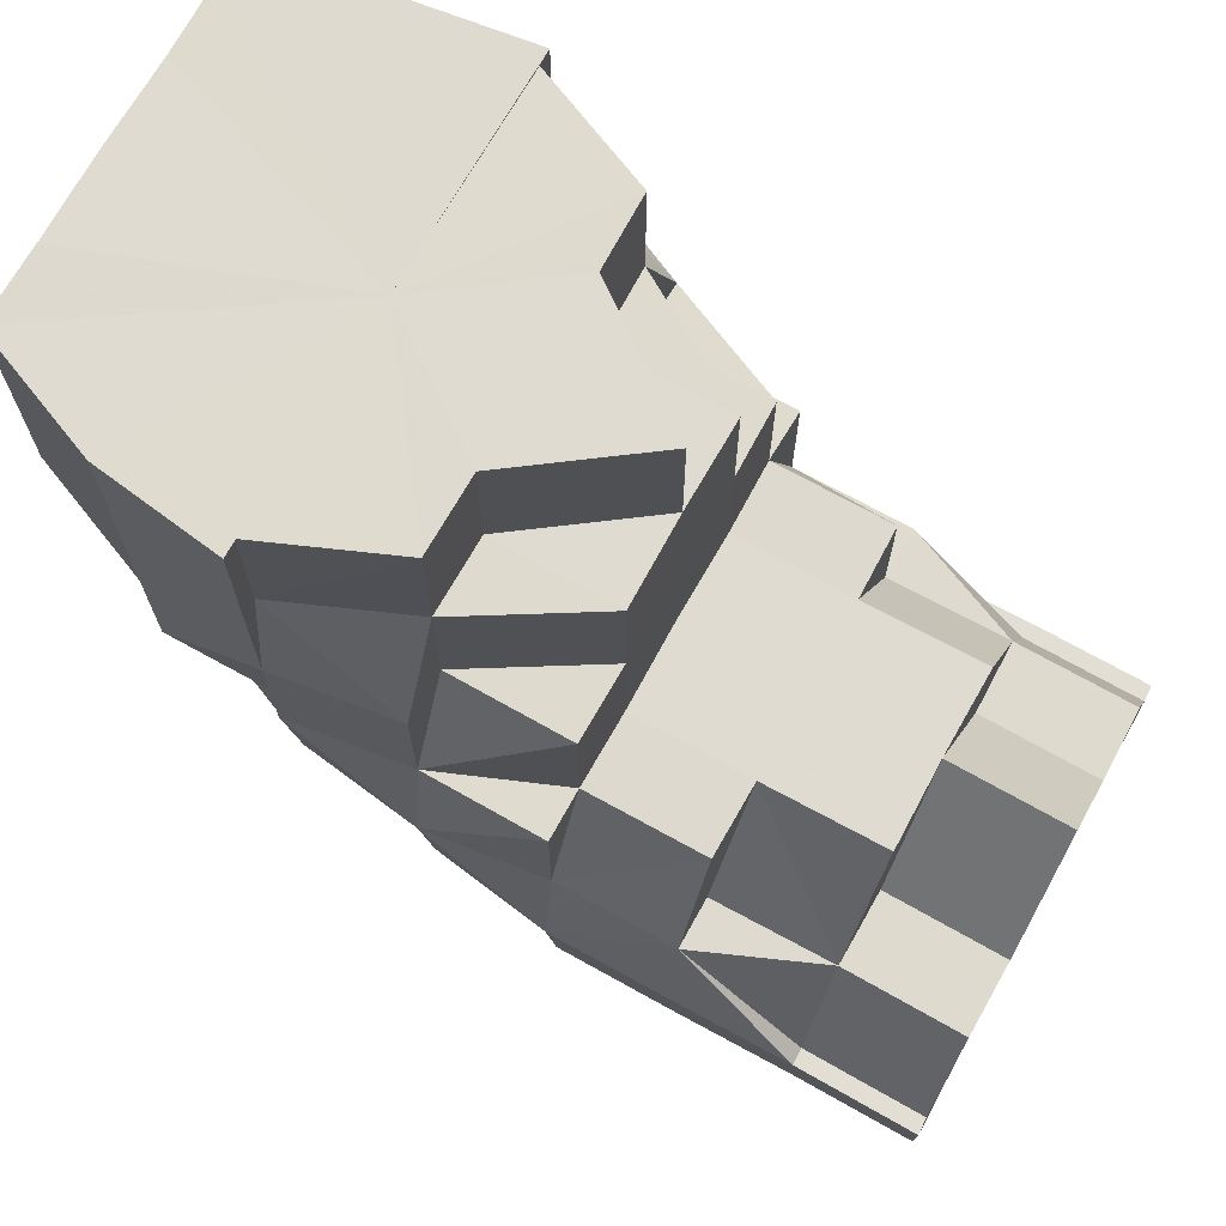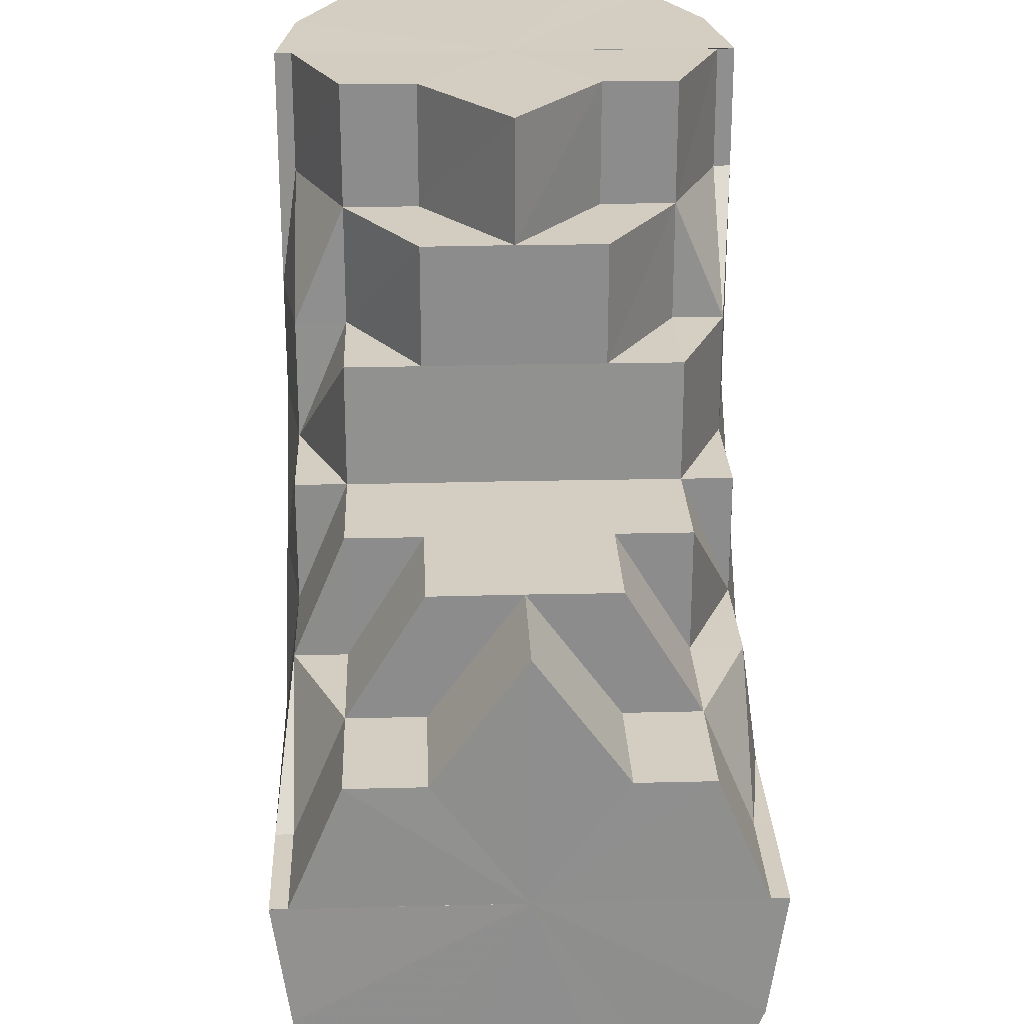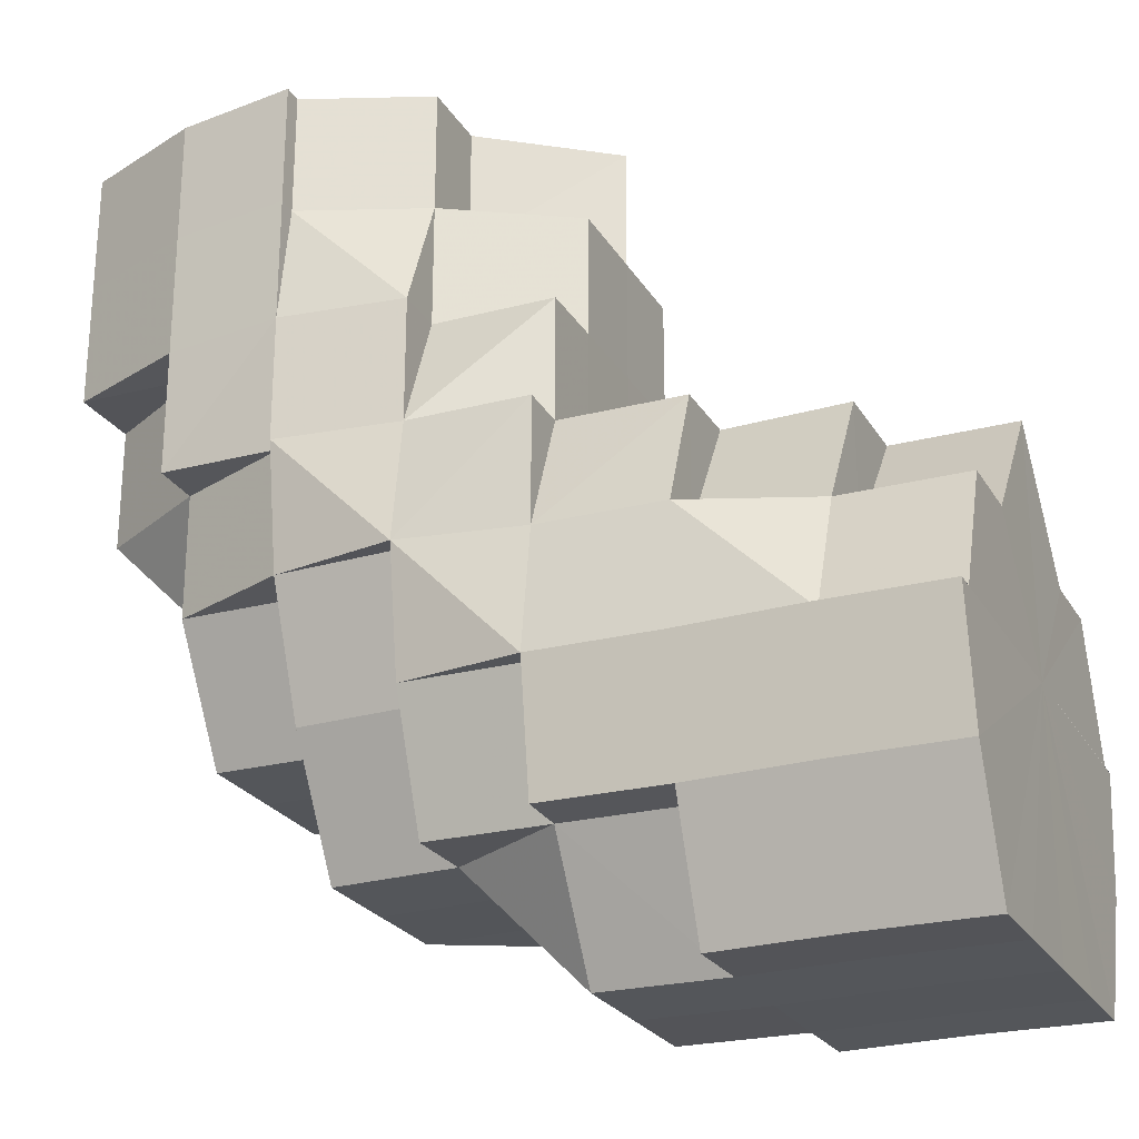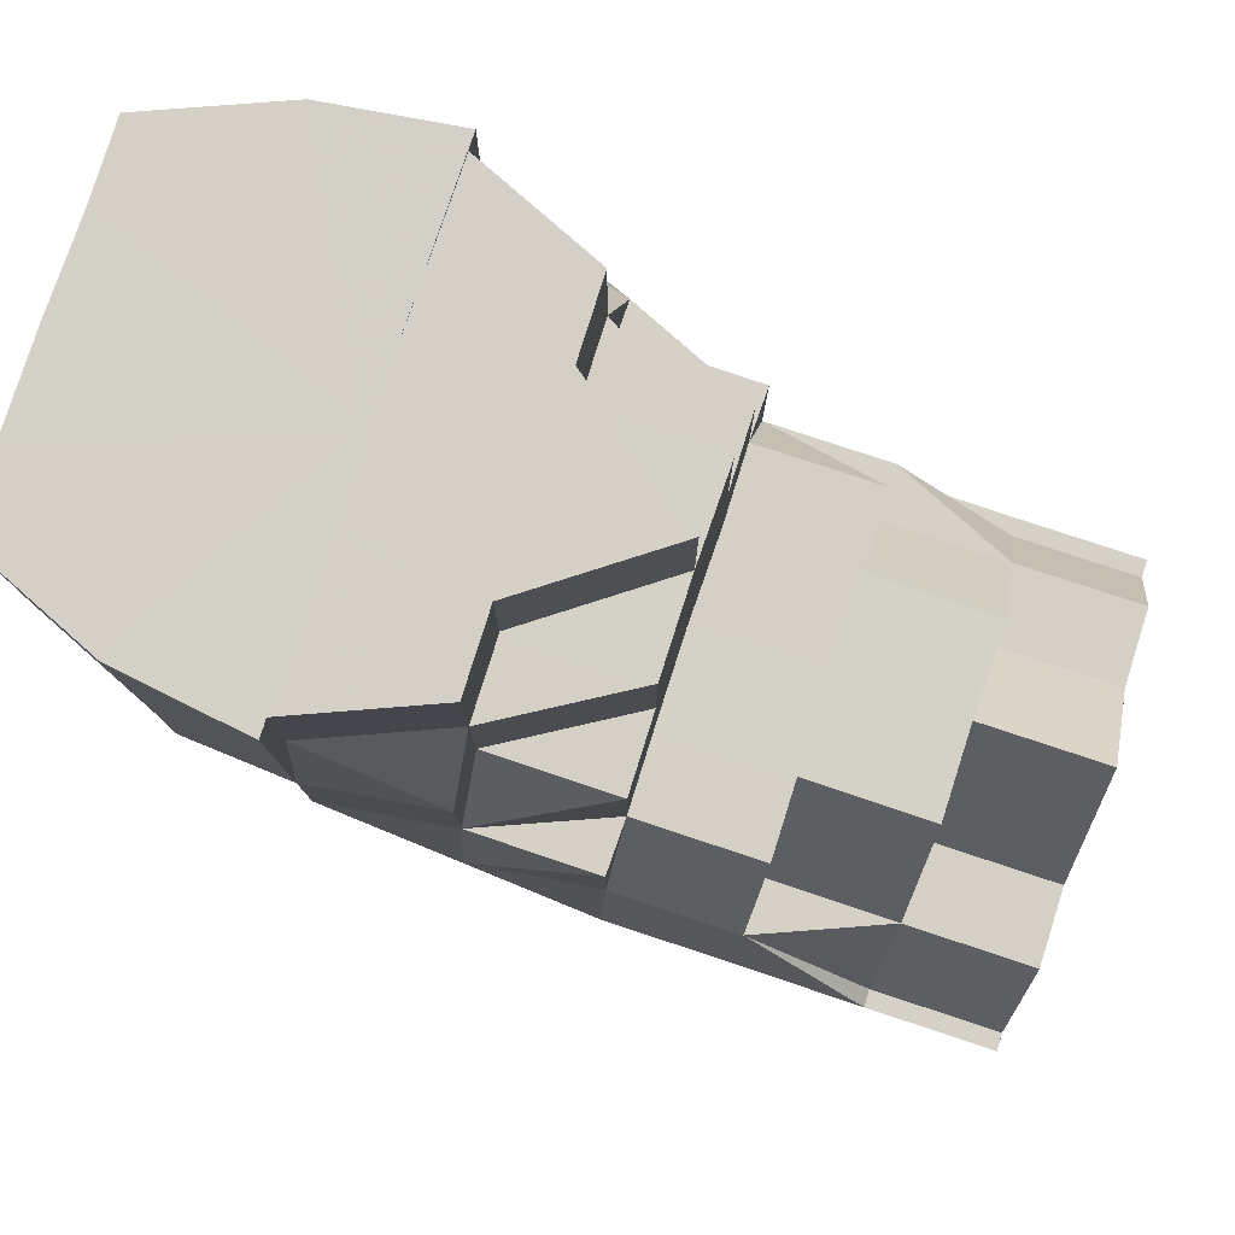
<metadata>
{"format":"obj","ext":"obj","renderer":"f3d","projection":"perspective","resolution":1024,"background":"white","views":[{"elev":70.4,"azim":29.1,"up":"+Y"},{"elev":25.1,"azim":87.8,"up":"+Y"},{"elev":-24.7,"azim":23.8,"up":"+Y"},{"elev":79.9,"azim":18.4,"up":"+Y"}]}
</metadata>
<code>
o 3057
v 2203 1878 17.53
v 2203 1878 17.53
v 2203 1878 17.54
v 2203 1878 17.54
v 2203 1878 17.55
v 2203 1878 17.54
v 2203 1878 17.55
v 2203 1878 17.55
v 2203 1878 17.55
v 2203 1878 17.54
v 2203 1878 17.55
v 2203 1878 17.54
v 2203 1878 17.55
v 2203 1878 17.55
v 2203 1878 17.55
v 2203 1878 17.55
v 2203 1878 17.55
v 2203 1878 17.55
v 2203 1878 17.55
v 2203 1878 17.55
v 2203 1878 17.55
v 2203 1878 17.55
v 2203 1878 17.55
v 2203 1878 17.55
v 2203 1878 17.55
v 2203 1878 17.55
v 2203 1878 17.55
v 2203 1878 17.55
v 2203 1878 17.55
v 2203 1878 17.55
v 2203 1878 17.55
v 2203 1878 17.55
v 2203 1878 17.55
v 2203 1878 17.55
v 2203 1878 17.55
v 2203 1878 17.55
v 2203 1878 17.55
v 2203 1878 17.54
v 2203 1878 17.55
v 2203 1878 17.54
v 2203 1878 17.53
v 2203 1878 17.55
v 2203 1878 17.55
v 2203 1878 17.54
v 2203 1878 17.55
v 2203 1878 17.55
v 2203 1878 17.55
v 2203 1878 17.55
v 2203 1878 17.54
v 2203 1878 17.53
v 2203 1878 17.55
v 2203 1878 17.54
v 2203 1878 17.55
v 2203 1878 17.55
v 2203 1878 17.55
v 2203 1878 17.55
v 2203 1878 17.55
v 2203 1878 17.54
v 2203 1878 17.53
v 2203 1878 17.53
v 2203 1878 17.53
v 2203 1878 17.54
v 2203 1878 17.53
v 2203 1878 17.53
v 2203 1878 17.53
v 2203 1878 17.52
v 2203 1878 17.53
v 2203 1878 17.53
v 2203 1878 17.53
v 2203 1878 17.52
v 2203 1878 17.52
v 2203 1878 17.52
v 2203 1878 17.54
v 2203 1878 17.53
v 2203 1878 17.54
v 2203 1878 17.55
v 2203 1878 17.54
v 2203 1878 17.53
v 2203 1878 17.55
v 2203 1878 17.54
v 2203 1878 17.53
v 2203 1878 17.55
v 2203 1878 17.55
v 2203 1878 17.53
v 2203 1878 17.53
v 2203 1878 17.53
v 2203 1878 17.53
v 2203 1878 17.53
v 2203 1878 17.52
v 2203 1878 17.52
v 2203 1878 17.52
v 2203 1878 17.52
v 2203 1878 17.52
v 2203 1878 17.52
v 2203 1878 17.52
v 2203 1878 17.52
v 2203 1878 17.52
v 2203 1878 17.52
v 2203 1878 17.52
v 2203 1878 17.52
v 2203 1878 17.52
v 2203 1878 17.52
v 2203 1878 17.52
v 2203 1878 17.52
v 2203 1878 17.52
v 2203 1878 17.52
v 2203 1878 17.52
v 2203 1878 17.52
v 2203 1878 17.52
v 2203 1878 17.52
v 2203 1878 17.52
v 2203 1878 17.52
v 2203 1878 17.53
v 2203 1878 17.53
v 2203 1878 17.53
v 2203 1878 17.53
v 2203 1878 17.53
v 2203 1878 17.53
v 2203 1878 17.53
v 2203 1878 17.52
v 2203 1878 17.53
v 2203 1878 17.53
v 2203 1878 17.53
v 2203 1878 17.52
v 2203 1878 17.54
v 2203 1878 17.53
v 2203 1878 17.53
v 2203 1878 17.55
v 2203 1878 17.54
v 2203 1878 17.55
v 2203 1878 17.55
v 2203 1878 17.55
v 2203 1878 17.54
v 2203 1878 17.55
v 2203 1878 17.55
v 2203 1878 17.55
v 2203 1878 17.55
v 2203 1878 17.55
v 2203 1878 17.55
v 2203 1878 17.55
v 2203 1878 17.55
v 2203 1878 17.55
v 2203 1878 17.55
v 2203 1878 17.55
v 2203 1878 17.55
v 2203 1878 17.55
v 2203 1878 17.54
v 2203 1878 17.55
v 2203 1878 17.55
v 2203 1878 17.53
v 2203 1878 17.55
v 2203 1878 17.55
v 2203 1878 17.54
v 2203 1878 17.54
v 2203 1878 17.54
v 2203 1878 17.55
v 2203 1878 17.55
v 2203 1878 17.55
v 2203 1878 17.55
v 2203 1878 17.55
v 2203 1878 17.55
v 2203 1878 17.55
v 2203 1878 17.55
v 2203 1878 17.55
v 2203 1878 17.55
v 2203 1878 17.55
v 2203 1878 17.55
v 2203 1878 17.55
v 2203 1878 17.55
v 2203 1878 17.55
v 2203 1878 17.55
v 2203 1878 17.55
v 2203 1878 17.55
v 2203 1878 17.55
v 2203 1878 17.55
v 2203 1878 17.54
v 2203 1878 17.55
v 2203 1878 17.55
v 2203 1878 17.54
v 2203 1878 17.55
v 2203 1878 17.55
v 2203 1878 17.55
v 2203 1878 17.55
v 2203 1878 17.55
v 2203 1878 17.54
v 2203 1878 17.55
v 2203 1878 17.54
v 2203 1878 17.55
v 2203 1878 17.55
v 2203 1878 17.55
v 2203 1878 17.55
v 2203 1878 17.55
v 2203 1878 17.55
v 2203 1878 17.55
v 2203 1878 17.54
v 2203 1878 17.54
v 2203 1878 17.53
v 2203 1878 17.53
v 2203 1878 17.53
v 2203 1878 17.53
v 2203 1878 17.53
v 2203 1878 17.53
v 2203 1878 17.53
v 2203 1878 17.52
v 2203 1878 17.52
v 2203 1878 17.53
v 2203 1878 17.52
v 2203 1878 17.52
v 2203 1878 17.52
v 2203 1878 17.53
v 2203 1878 17.52
v 2203 1878 17.52
v 2203 1878 17.52
v 2203 1878 17.52
v 2203 1878 17.52
v 2203 1878 17.52
v 2203 1878 17.52
v 2203 1878 17.52
v 2203 1878 17.52
v 2203 1878 17.52
v 2203 1878 17.52
v 2203 1878 17.52
v 2203 1878 17.52
v 2203 1878 17.52
v 2203 1878 17.52
v 2203 1878 17.52
v 2203 1878 17.53
v 2203 1878 17.52
v 2203 1878 17.53
v 2203 1878 17.52
v 2203 1878 17.52
v 2203 1878 17.52
v 2203 1878 17.52
v 2203 1878 17.52
v 2203 1878 17.52
v 2203 1878 17.52
v 2203 1878 17.52
v 2203 1878 17.52
v 2203 1878 17.52
v 2203 1878 17.52
v 2203 1878 17.52
v 2203 1878 17.53
v 2203 1878 17.52
v 2203 1878 17.52
v 2203 1878 17.52
v 2203 1878 17.52
v 2203 1878 17.53
v 2203 1878 17.53
v 2203 1878 17.53
v 2203 1878 17.52
v 2203 1878 17.53
v 2203 1878 17.53
v 2203 1878 17.53
v 2203 1878 17.53
v 2203 1878 17.53
v 2203 1878 17.52
v 2203 1878 17.54
v 2203 1878 17.52
v 2203 1878 17.53
v 2203 1878 17.53
v 2203 1878 17.53
v 2203 1878 17.53
v 2203 1878 17.52
v 2203 1878 17.53
v 2203 1878 17.52
v 2203 1878 17.53
v 2203 1878 17.52
v 2203 1878 17.52
v 2203 1878 17.52
v 2203 1878 17.52
v 2203 1878 17.52
v 2203 1878 17.52
v 2203 1878 17.52
v 2203 1878 17.52
v 2203 1878 17.52
v 2203 1878 17.53
v 2203 1878 17.52
v 2203 1878 17.52
v 2203 1878 17.52
v 2203 1878 17.52
v 2203 1878 17.52
v 2203 1878 17.52
v 2203 1878 17.52
v 2203 1878 17.52
v 2203 1878 17.52
v 2203 1878 17.52
v 2203 1878 17.52
v 2203 1878 17.53
v 2203 1878 17.52
v 2203 1878 17.52
v 2203 1878 17.52
v 2203 1878 17.53
v 2203 1878 17.52
v 2203 1878 17.52
v 2203 1878 17.52
v 2203 1878 17.52
v 2203 1878 17.52
v 2203 1878 17.52
v 2203 1878 17.52
v 2203 1878 17.52
v 2203 1878 17.53
v 2203 1878 17.54
v 2203 1878 17.55
v 2203 1878 17.55
v 2203 1878 17.55
v 2203 1878 17.55
v 2203 1878 17.55
v 2203 1878 17.54
v 2203 1878 17.54
v 2203 1878 17.54
v 2203 1878 17.53
v 2203 1878 17.53
v 2203 1878 17.53
v 2203 1878 17.53
v 2203 1878 17.53
v 2203 1878 17.52
v 2203 1878 17.54
v 2203 1878 17.55
v 2203 1878 17.55
v 2203 1878 17.55
v 2203 1878 17.55
v 2203 1878 17.54
v 2203 1878 17.55
v 2203 1878 17.55
v 2203 1878 17.55
v 2203 1878 17.53
v 2203 1878 17.53
v 2203 1878 17.53
v 2203 1878 17.53
v 2203 1878 17.53
v 2203 1878 17.54
v 2203 1878 17.54
v 2203 1878 17.55
v 2203 1878 17.54
v 2203 1878 17.54
v 2203 1878 17.54
v 2203 1878 17.55
v 2203 1878 17.55
v 2203 1878 17.55
v 2203 1878 17.54
v 2203 1878 17.55
v 2203 1878 17.55
v 2203 1878 17.55
v 2203 1878 17.54
v 2203 1878 17.54
v 2203 1878 17.53
v 2203 1878 17.54
v 2203 1878 17.53
v 2203 1878 17.53
v 2203 1878 17.53
v 2203 1878 17.54
v 2203 1878 17.55
v 2203 1878 17.53
v 2203 1878 17.53
v 2203 1878 17.52
v 2203 1878 17.52
v 2203 1878 17.52
v 2203 1878 17.52
v 2203 1878 17.52
v 2203 1878 17.53
v 2203 1878 17.53
v 2203 1878 17.53
v 2203 1878 17.53
v 2203 1878 17.55
v 2203 1878 17.55
v 2203 1878 17.54
v 2203 1878 17.54
v 2203 1878 17.55
v 2203 1878 17.55
v 2203 1878 17.55
v 2203 1878 17.55
v 2203 1878 17.55
v 2203 1878 17.55
v 2203 1878 17.55
v 2203 1878 17.55
v 2203 1878 17.54
v 2203 1878 17.55
v 2203 1878 17.55
v 2203 1878 17.55
v 2203 1878 17.55
v 2203 1878 17.54
v 2203 1878 17.55
v 2203 1878 17.53
v 2203 1878 17.53
v 2203 1878 17.53
v 2203 1878 17.53
v 2203 1878 17.52
v 2203 1878 17.52
v 2203 1878 17.52
v 2203 1878 17.52
v 2203 1878 17.53
v 2203 1878 17.52
v 2203 1878 17.52
v 2203 1878 17.52
v 2203 1878 17.52
v 2203 1878 17.52
v 2203 1878 17.52
v 2203 1878 17.52
v 2203 1878 17.53
v 2203 1878 17.52
v 2203 1878 17.52
v 2203 1878 17.53
v 2203 1878 17.53
v 2203 1878 17.54
v 2203 1878 17.54
v 2203 1878 17.54
v 2203 1878 17.53
v 2203 1878 17.53
v 2203 1878 17.53
v 2203 1878 17.53
v 2203 1878 17.53
v 2203 1878 17.52
v 2203 1878 17.52
v 2203 1878 17.52
v 2203 1878 17.53
v 2203 1878 17.53
v 2203 1878 17.52
v 2203 1878 17.52
v 2203 1878 17.52
v 2203 1878 17.52
v 2203 1878 17.52
v 2203 1878 17.52
v 2203 1878 17.52
v 2203 1878 17.52
v 2203 1878 17.52
v 2203 1878 17.52
v 2203 1878 17.55
v 2203 1878 17.55
v 2203 1878 17.55
v 2203 1878 17.55
v 2203 1878 17.54
v 2203 1878 17.54
v 2203 1878 17.55
v 2203 1878 17.55
v 2203 1878 17.55
v 2203 1878 17.55
v 2203 1878 17.55
v 2203 1878 17.55
v 2203 1878 17.55
v 2203 1878 17.55
v 2203 1878 17.55
v 2203 1878 17.53
v 2203 1878 17.52
v 2203 1878 17.52
v 2203 1878 17.52
v 2203 1878 17.52
v 2203 1878 17.55
v 2203 1878 17.55
v 2203 1878 17.55
v 2203 1878 17.52
v 2203 1878 17.52
v 2203 1878 17.52
v 2203 1878 17.55
v 2203 1878 17.55
v 2203 1878 17.55
v 2203 1878 17.55
v 2203 1878 17.55
v 2203 1878 17.52
v 2203 1878 17.52
v 2203 1878 17.52
v 2203 1878 17.52
v 2203 1878 17.52
v 2203 1878 17.52
v 2203 1878 17.52
v 2203 1878 17.52
v 2203 1878 17.52
v 2203 1878 17.52
v 2203 1878 17.52
v 2203 1878 17.55
v 2203 1878 17.55
v 2203 1878 17.55
v 2203 1878 17.52
v 2203 1878 17.52
v 2203 1878 17.53
v 2203 1878 17.55
v 2203 1878 17.55
v 2203 1878 17.55
v 2203 1878 17.55
v 2203 1878 17.54
v 2203 1878 17.53
v 2203 1878 17.52
v 2203 1878 17.52
v 2203 1878 17.52
v 2203 1878 17.52
v 2203 1878 17.52
v 2203 1878 17.53
v 2203 1878 17.53
v 2203 1878 17.52
v 2203 1878 17.52
v 2203 1878 17.52
v 2203 1878 17.52
v 2203 1878 17.52
v 2203 1878 17.52
v 2203 1878 17.52
v 2203 1878 17.52
v 2203 1878 17.52
v 2203 1878 17.52
v 2203 1878 17.52
v 2203 1878 17.54
v 2203 1878 17.55
v 2203 1878 17.55
v 2203 1878 17.55
v 2203 1878 17.55
v 2203 1878 17.55
v 2203 1878 17.54
v 2203 1878 17.54
v 2203 1878 17.54
v 2203 1878 17.53
v 2203 1878 17.52
v 2203 1878 17.52
v 2203 1878 17.52
v 2203 1878 17.52
v 2203 1878 17.53
v 2203 1878 17.55
v 2203 1878 17.55
v 2203 1878 17.54
v 2203 1878 17.54
v 2203 1878 17.53
v 2203 1878 17.53
v 2203 1878 17.54
v 2203 1878 17.53
v 2203 1878 17.55
v 2203 1878 17.53
v 2203 1878 17.55
v 2203 1878 17.52
v 2203 1878 17.52
v 2203 1878 17.52
v 2203 1878 17.52
v 2203 1878 17.52
v 2203 1878 17.53
v 2203 1878 17.53
v 2203 1878 17.54
v 2203 1878 17.55
v 2203 1878 17.55
f 1 2 3
f 3 4 5
f 2 4 6
f 5 7 8
f 4 7 9
f 10 11 7
f 4 12 7
f 8 13 14
f 11 15 13
f 7 13 16
f 7 17 13
f 15 18 19
f 18 20 21
f 22 20 23
f 24 21 25
f 13 25 26
f 13 24 27
f 27 28 29
f 30 31 29
f 31 32 33
f 34 28 35
f 28 36 37
f 35 36 38
f 28 39 36
f 38 40 41
f 39 42 36
f 43 42 44
f 45 39 46
f 47 48 39
f 44 49 50
f 51 52 49
f 53 51 54
f 55 54 56
f 56 57 58
f 52 59 60
f 49 60 61
f 49 62 60
f 50 60 63
f 59 64 65
f 63 65 66
f 60 65 67
f 60 68 65
f 65 69 70
f 71 70 72
f 73 74 68
f 73 75 74
f 76 77 73
f 77 78 74
f 79 73 80
f 80 73 81
f 82 83 79
f 81 74 84
f 78 85 86
f 74 87 86
f 74 86 88
f 84 86 89
f 85 90 91
f 89 92 93
f 92 94 95
f 91 96 97
f 97 98 99
f 97 99 100
f 101 100 102
f 96 103 97
f 96 104 103
f 103 105 106
f 105 107 108
f 109 108 110
f 111 112 103
f 113 111 96
f 111 112 114
f 113 111 114
f 115 113 116
f 115 113 114
f 117 115 118
f 118 119 120
f 117 121 122
f 122 123 124
f 125 115 114
f 125 126 127
f 128 125 129
f 128 125 114
f 130 128 114
f 130 128 131
f 132 131 133
f 134 131 132
f 135 136 134
f 136 137 131
f 138 137 136
f 139 136 131
f 140 141 136
f 142 141 114
f 142 143 144
f 145 142 114
f 145 142 146
f 147 145 114
f 147 145 148
f 148 149 146
f 150 147 114
f 151 148 152
f 150 147 153
f 154 153 151
f 153 155 148
f 153 148 156
f 148 146 157
f 157 146 158
f 146 159 158
f 157 158 160
f 161 160 162
f 163 164 161
f 160 144 165
f 166 167 160
f 168 166 169
f 169 170 171
f 172 173 170
f 174 175 171
f 176 172 177
f 178 177 174
f 179 177 178
f 180 160 139
f 180 139 181
f 182 180 181
f 181 165 183
f 184 183 185
f 186 184 187
f 188 182 189
f 188 190 191
f 182 192 190
f 182 193 192
f 194 195 196
f 195 197 198
f 199 200 201
f 200 202 203
f 202 204 205
f 201 206 207
f 207 208 209
f 210 211 208
f 208 212 213
f 214 213 215
f 214 215 216
f 208 214 217
f 217 214 218
f 208 219 214
f 219 220 221
f 220 222 221
f 219 221 223
f 224 220 225
f 225 223 226
f 227 228 224
f 229 230 228
f 223 231 232
f 223 232 233
f 234 223 235
f 234 235 236
f 234 236 237
f 236 235 238
f 236 238 239
f 240 236 241
f 241 238 242
f 243 244 240
f 245 246 238
f 242 247 1
f 246 248 247
f 238 247 249
f 238 250 247
f 247 2 251
f 247 252 2
f 252 253 2
f 2 253 4
f 253 12 4
f 252 254 253
f 253 255 12
f 254 255 253
f 256 254 252
f 255 257 12
f 256 258 259
f 254 260 255
f 256 260 254
f 260 261 255
f 255 261 257
f 260 262 261
f 263 262 264
f 265 256 266
f 267 268 256
f 269 270 265
f 270 271 272
f 269 273 274
f 274 275 276
f 277 267 278
f 278 279 280
f 277 281 282
f 282 283 284
f 279 285 286
f 287 286 288
f 289 290 287
f 290 291 292
f 293 294 291
f 295 296 289
f 295 297 298
f 298 299 263
f 299 300 301
f 302 303 304
f 304 305 306
f 307 308 309
f 309 310 311
f 312 313 314
f 314 315 316
f 317 257 318
f 318 319 320
f 257 319 321
f 257 322 319
f 322 323 319
f 261 322 257
f 324 323 325
f 261 326 322
f 327 328 326
f 329 330 261
f 330 331 322
f 322 332 333
f 328 334 335
f 335 336 337
f 338 337 339
f 340 341 338
f 342 343 339
f 344 345 343
f 346 347 344
f 348 346 349
f 350 349 340
f 351 352 342
f 353 354 350
f 355 354 353
f 356 357 355
f 356 358 359
f 360 361 351
f 362 363 360
f 359 363 362
f 352 364 365
f 366 367 364
f 368 365 369
f 370 371 368
f 372 373 369
f 374 375 373
f 376 374 370
f 377 378 372
f 379 380 378
f 381 382 377
f 383 384 376
f 385 386 383
f 387 386 385
f 386 384 361
f 388 389 387
f 390 389 388
f 386 391 384
f 392 391 386
f 393 392 386
f 392 394 391
f 395 396 393
f 397 398 392
f 398 399 391
f 400 397 401
f 391 402 384
f 391 403 402
f 384 402 404
f 384 404 366
f 402 405 404
f 404 405 177
f 405 406 177
f 402 407 405
f 407 406 405
f 403 407 402
f 407 408 406
f 408 153 406
f 408 409 153
f 403 410 407
f 410 408 407
f 410 411 408
f 412 410 403
f 412 413 410
f 414 412 415
f 416 150 408
f 417 416 410
f 416 150 114
f 417 416 114
f 418 417 114
f 418 417 412
f 419 418 114
f 419 418 420
f 421 420 414
f 422 419 420
f 420 423 412
f 420 412 424
f 425 422 426
f 106 420 426
f 427 428 429
f 430 431 432
f 325 433 434
f 435 436 433
f 437 438 435
f 439 440 441
f 442 443 444
f 444 445 446
f 447 448 449
f 450 451 452
f 453 454 455
f 456 457 455
f 458 459 460
f 458 461 462
f 463 464 222
f 464 465 222
f 465 466 467
f 468 467 222
f 469 470 471
f 472 473 474
f 475 476 477
f 477 478 479
f 480 481 482
f 483 484 485
f 486 487 483
f 488 489 490
f 491 492 493
f 494 495 492
f 496 497 498
f 499 500 501
f 501 502 503
f 504 505 506
f 506 507 508
f 509 510 511
f 511 512 513
f 514 515 516
f 516 517 518
f 519 520 521
f 520 522 521
f 523 519 521
f 522 524 521
f 524 30 521
f 525 523 521
f 526 525 521
f 527 526 521
f 528 529 521
f 530 528 521
f 531 530 521
f 532 531 521
f 533 532 521
f 534 533 521

</code>
